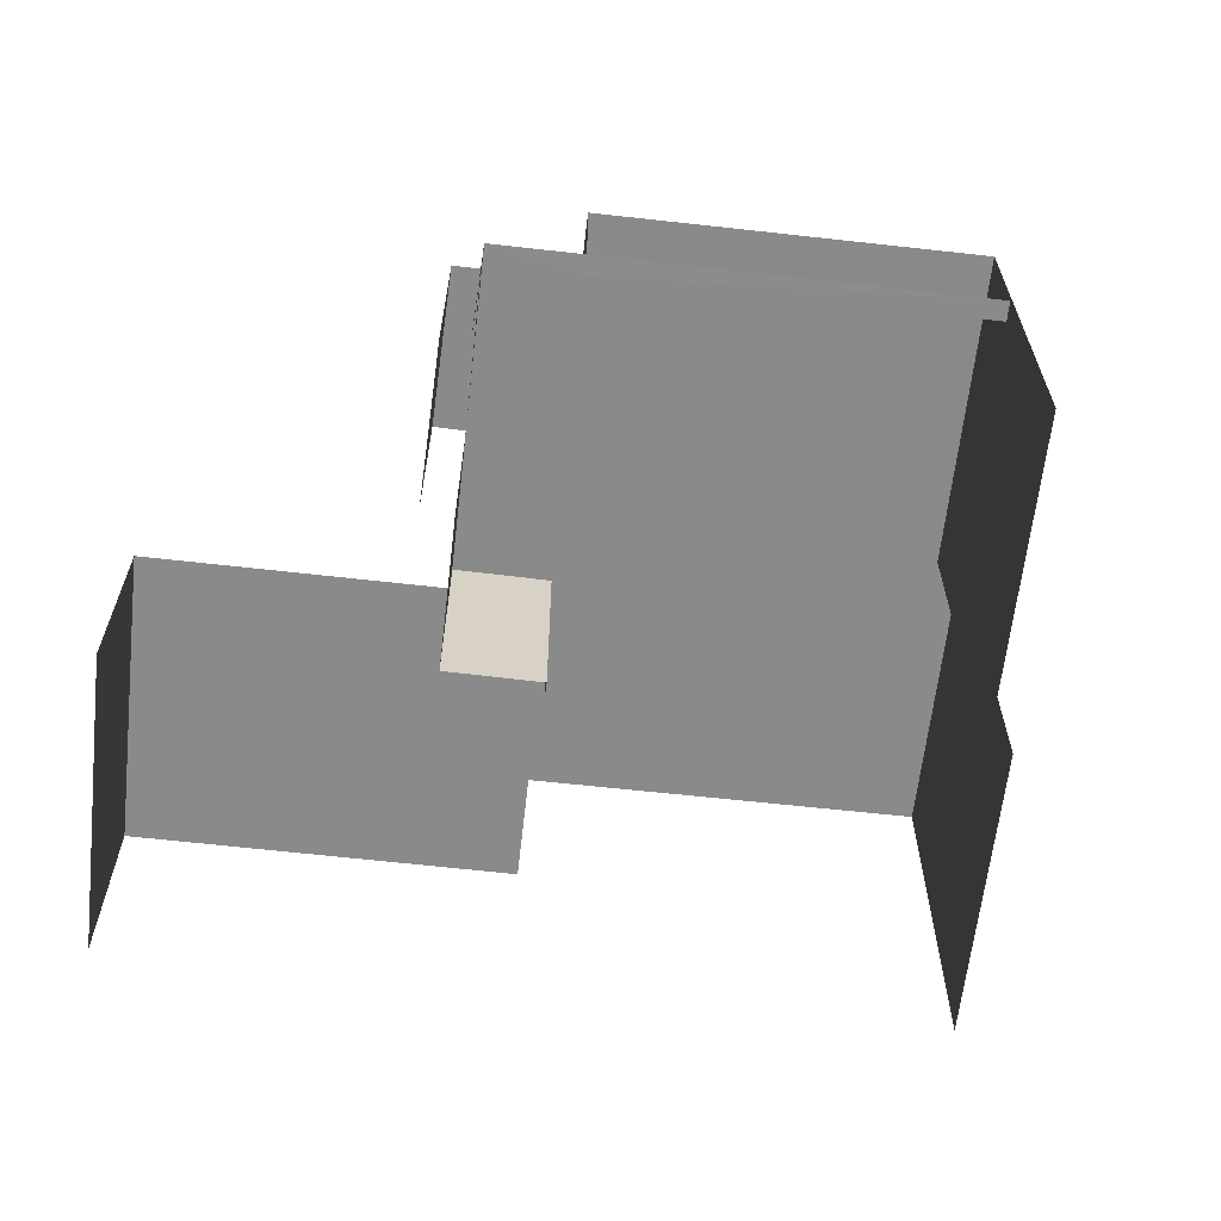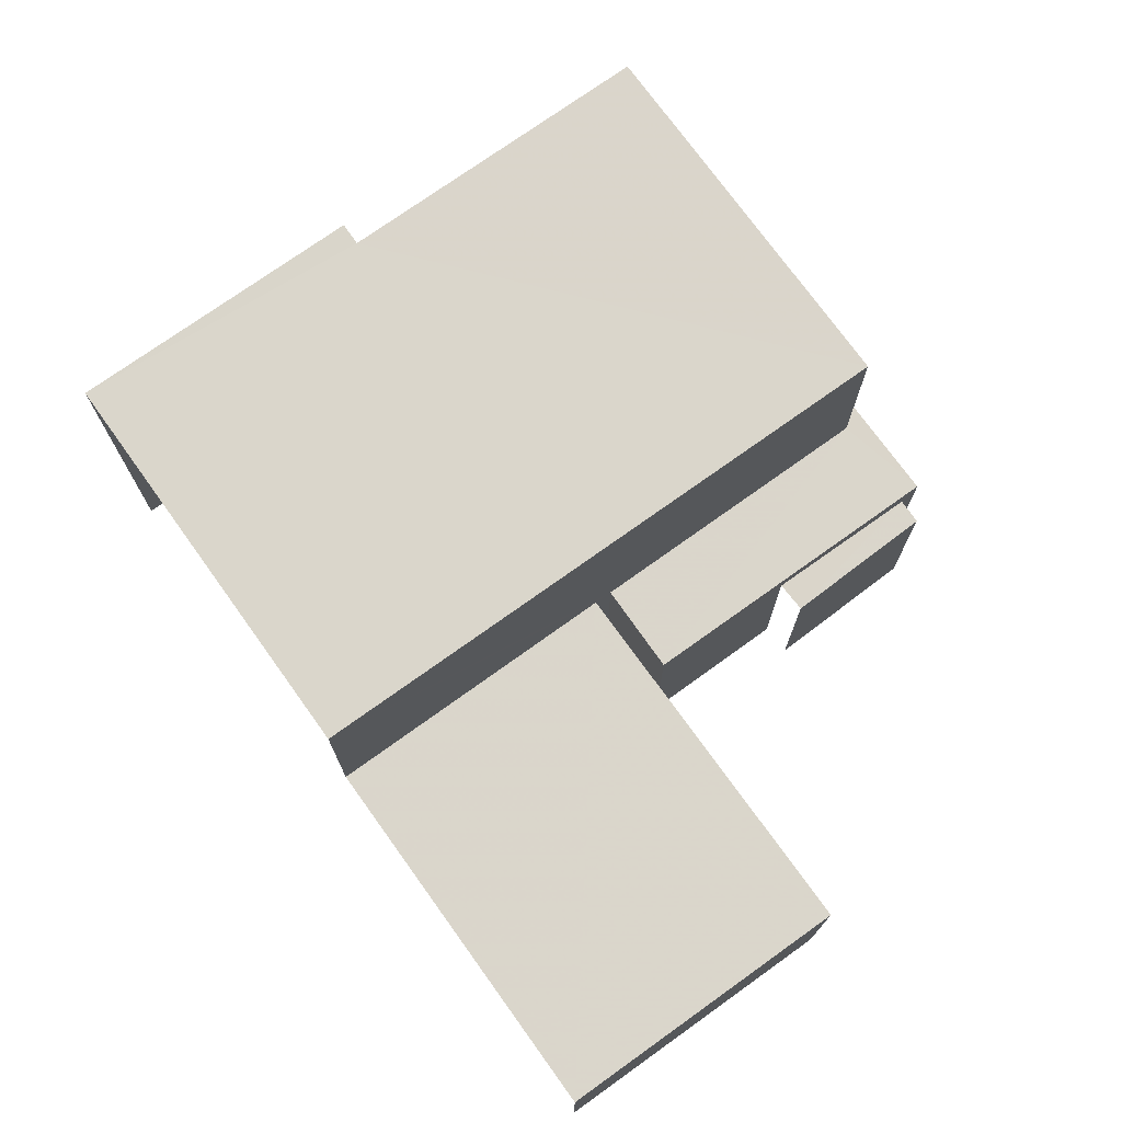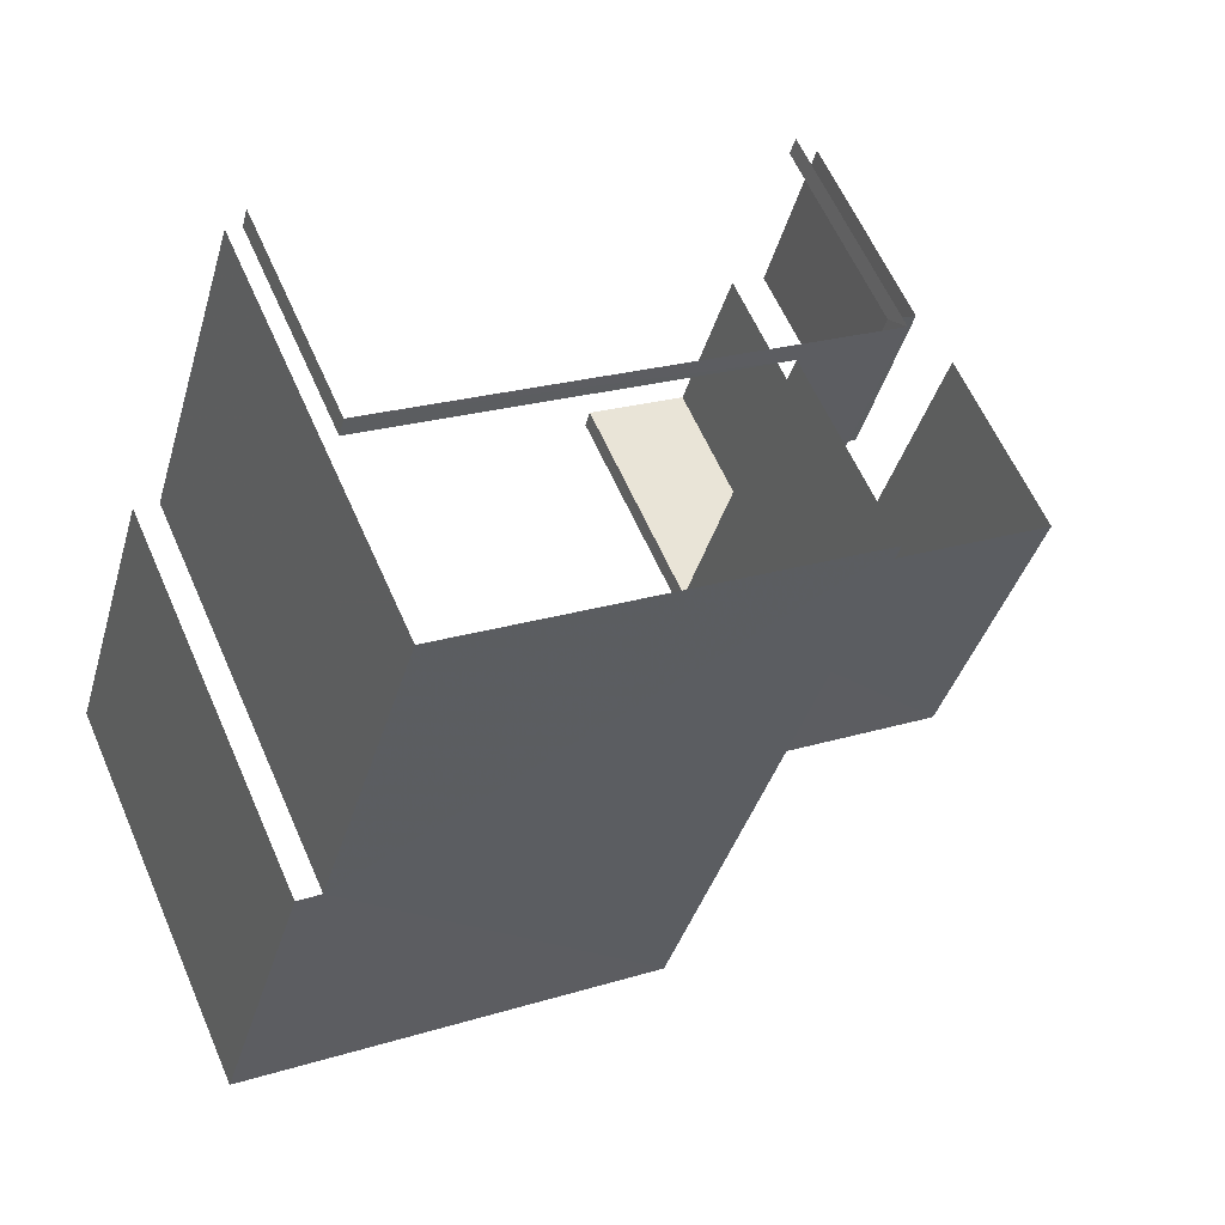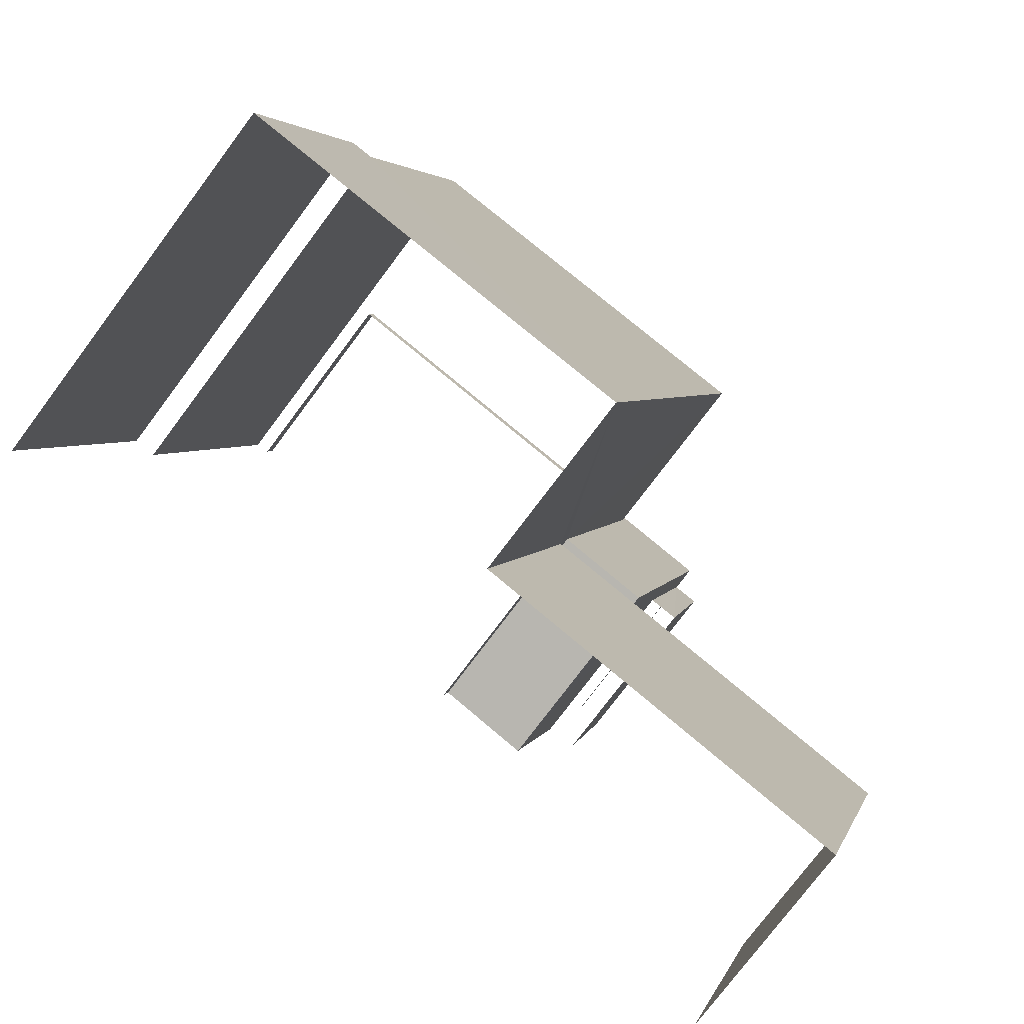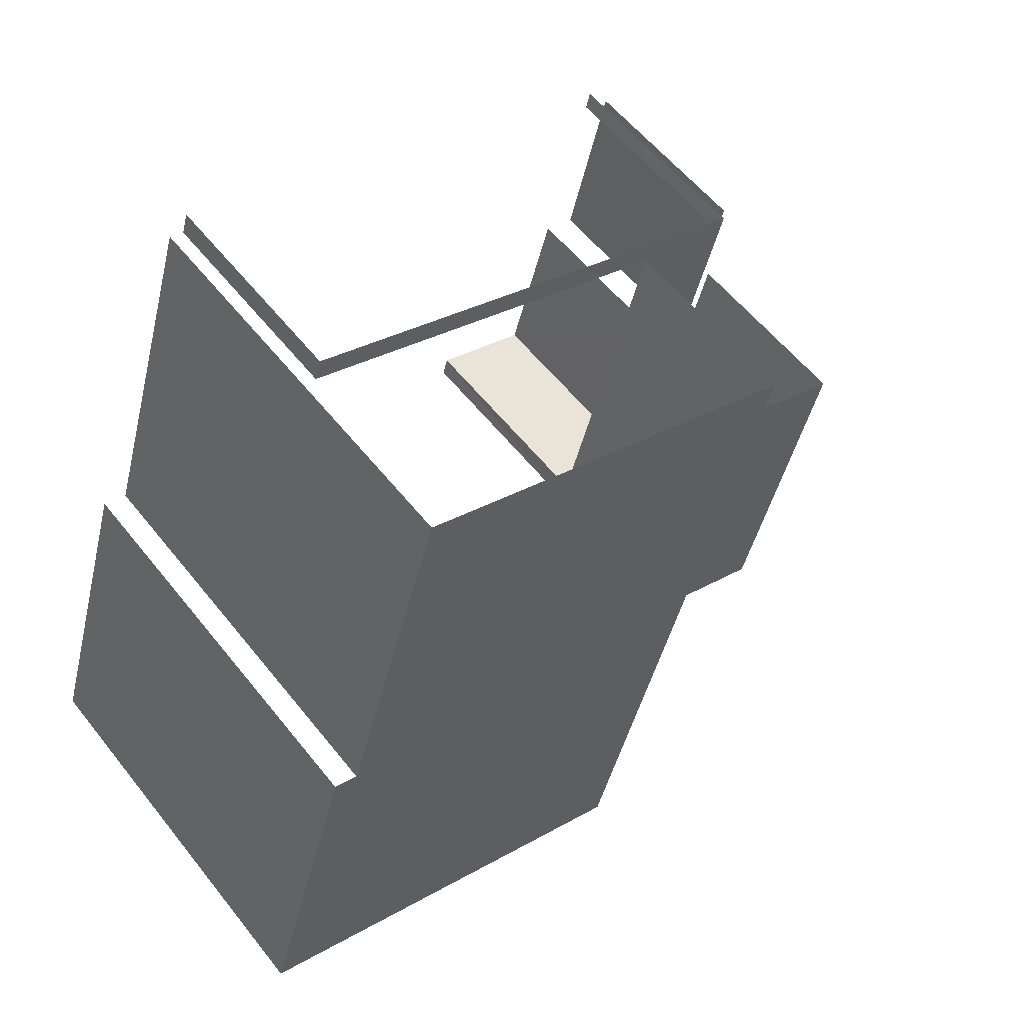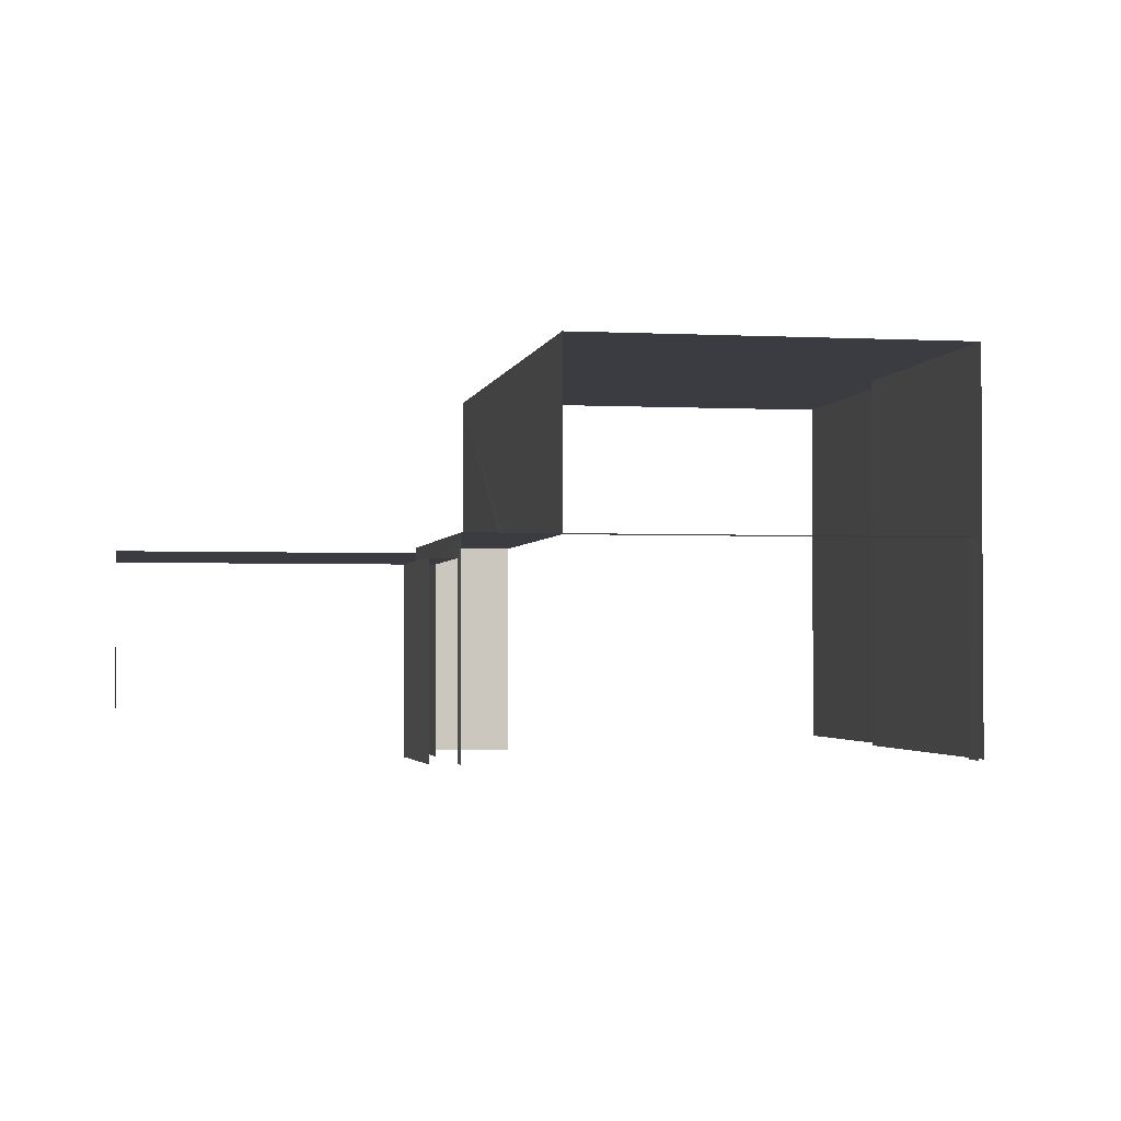
<metadata>
{"format":"obj","ext":"obj","renderer":"f3d","projection":"perspective","resolution":1024,"background":"white","views":[{"elev":-63.4,"azim":156.8,"up":"+Z"},{"elev":74.1,"azim":37.6,"up":"+Z"},{"elev":59.3,"azim":-23.3,"up":"+Y"},{"elev":-76.3,"azim":-36.8,"up":"+Y"},{"elev":55.8,"azim":-37.5,"up":"+Y"},{"elev":-2.2,"azim":152.8,"up":"+Z"}]}
</metadata>
<code>
v -2.211e+05 -1.251e+05 25.87
v -2.211e+05 -1.251e+05 25.87
v -2.211e+05 -1.251e+05 25.87
v -2.211e+05 -1.251e+05 25.87
v -2.211e+05 -1.251e+05 25.87
v -2.211e+05 -1.251e+05 25.87
v -2.211e+05 -1.251e+05 25.87
v -2.211e+05 -1.251e+05 25.87
v -2.211e+05 -1.251e+05 25.87
v -2.211e+05 -1.251e+05 25.87
v -2.211e+05 -1.251e+05 25.87
v -2.211e+05 -1.251e+05 25.87
v -2.211e+05 -1.251e+05 25.87
v -2.211e+05 -1.251e+05 25.87
v -2.211e+05 -1.251e+05 25.87
v -2.211e+05 -1.251e+05 25.87
v -2.211e+05 -1.251e+05 33.51
v -2.211e+05 -1.251e+05 33.51
v -2.211e+05 -1.251e+05 33.51
v -2.211e+05 -1.251e+05 33.51
v -2.211e+05 -1.251e+05 33.51
v -2.211e+05 -1.251e+05 33.51
v -2.211e+05 -1.251e+05 29.81
v -2.211e+05 -1.251e+05 29.81
v -2.211e+05 -1.251e+05 29.81
v -2.211e+05 -1.251e+05 29.81
v -2.211e+05 -1.251e+05 29.47
v -2.211e+05 -1.251e+05 29.47
v -2.211e+05 -1.251e+05 29.47
v -2.211e+05 -1.251e+05 29.47
v -2.211e+05 -1.251e+05 29.9
v -2.211e+05 -1.251e+05 29.9
v -2.211e+05 -1.251e+05 29.9
v -2.211e+05 -1.251e+05 29.9
v -2.211e+05 -1.251e+05 29.9
v -2.211e+05 -1.251e+05 29.9
f 1 2 3
f 4 5 1
f 4 6 7
f 8 3 9
f 8 9 10
f 7 6 11
f 12 8 13
f 12 14 8
f 15 16 14
f 6 1 16
f 1 3 16
f 4 1 6
f 14 3 8
f 16 3 14
f 3 2 36
f 2 22 36
f 36 21 33
f 36 22 21
f 8 29 13
f 8 27 29
f 20 18 26
f 18 4 26
f 26 7 24
f 26 4 7
f 17 1 5
f 17 19 1
f 30 12 28
f 30 14 12
f 6 25 11
f 6 23 25
f 35 10 9
f 35 34 10
f 17 18 19
f 18 20 19
f 19 21 22
f 19 20 21
f 23 24 25
f 23 26 24
f 27 28 29
f 27 30 28
f 31 32 33
f 32 34 33
f 33 35 36
f 33 34 35
f 33 21 31
f 16 31 23
f 6 16 23
f 31 21 20
f 23 20 26
f 23 31 20
f 3 35 9
f 3 36 35
f 31 15 32
f 31 16 15
f 22 2 1
f 19 22 1
f 18 5 4
f 18 17 5
f 29 12 13
f 29 28 12
f 8 10 27
f 10 34 27
f 14 30 15
f 30 34 32
f 27 34 30
f 15 30 32
f 24 7 11
f 25 24 11

</code>
